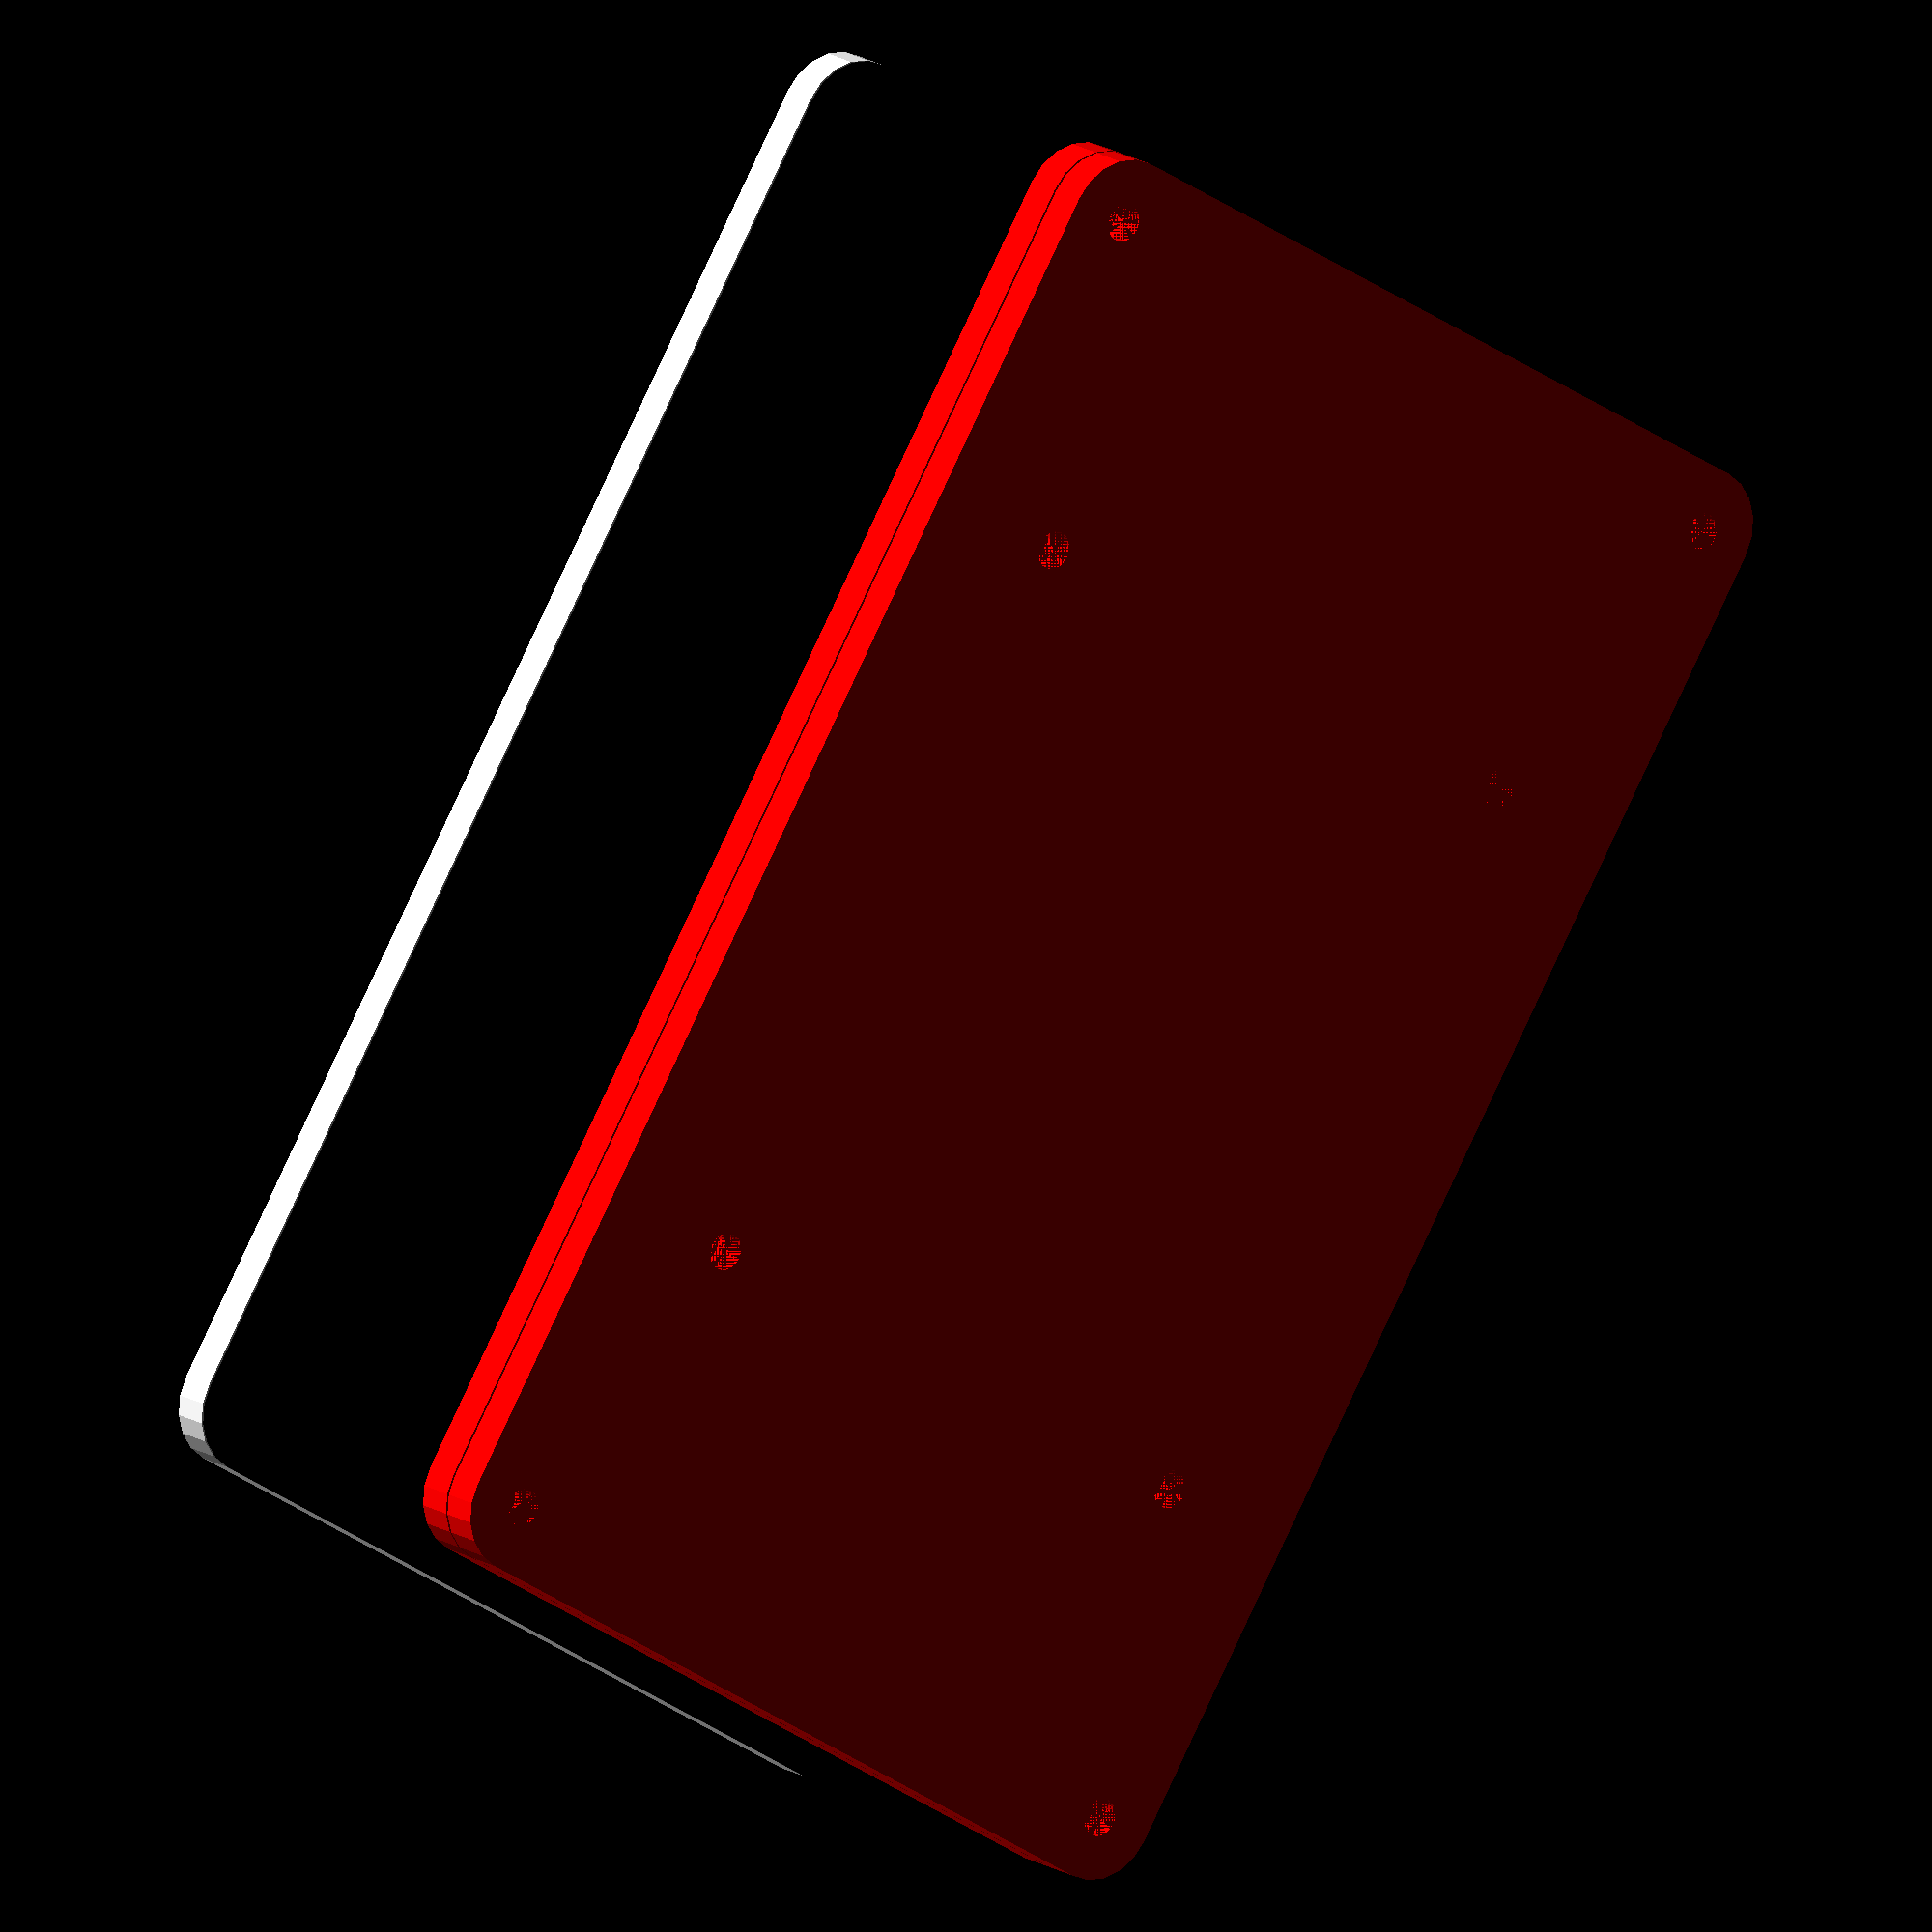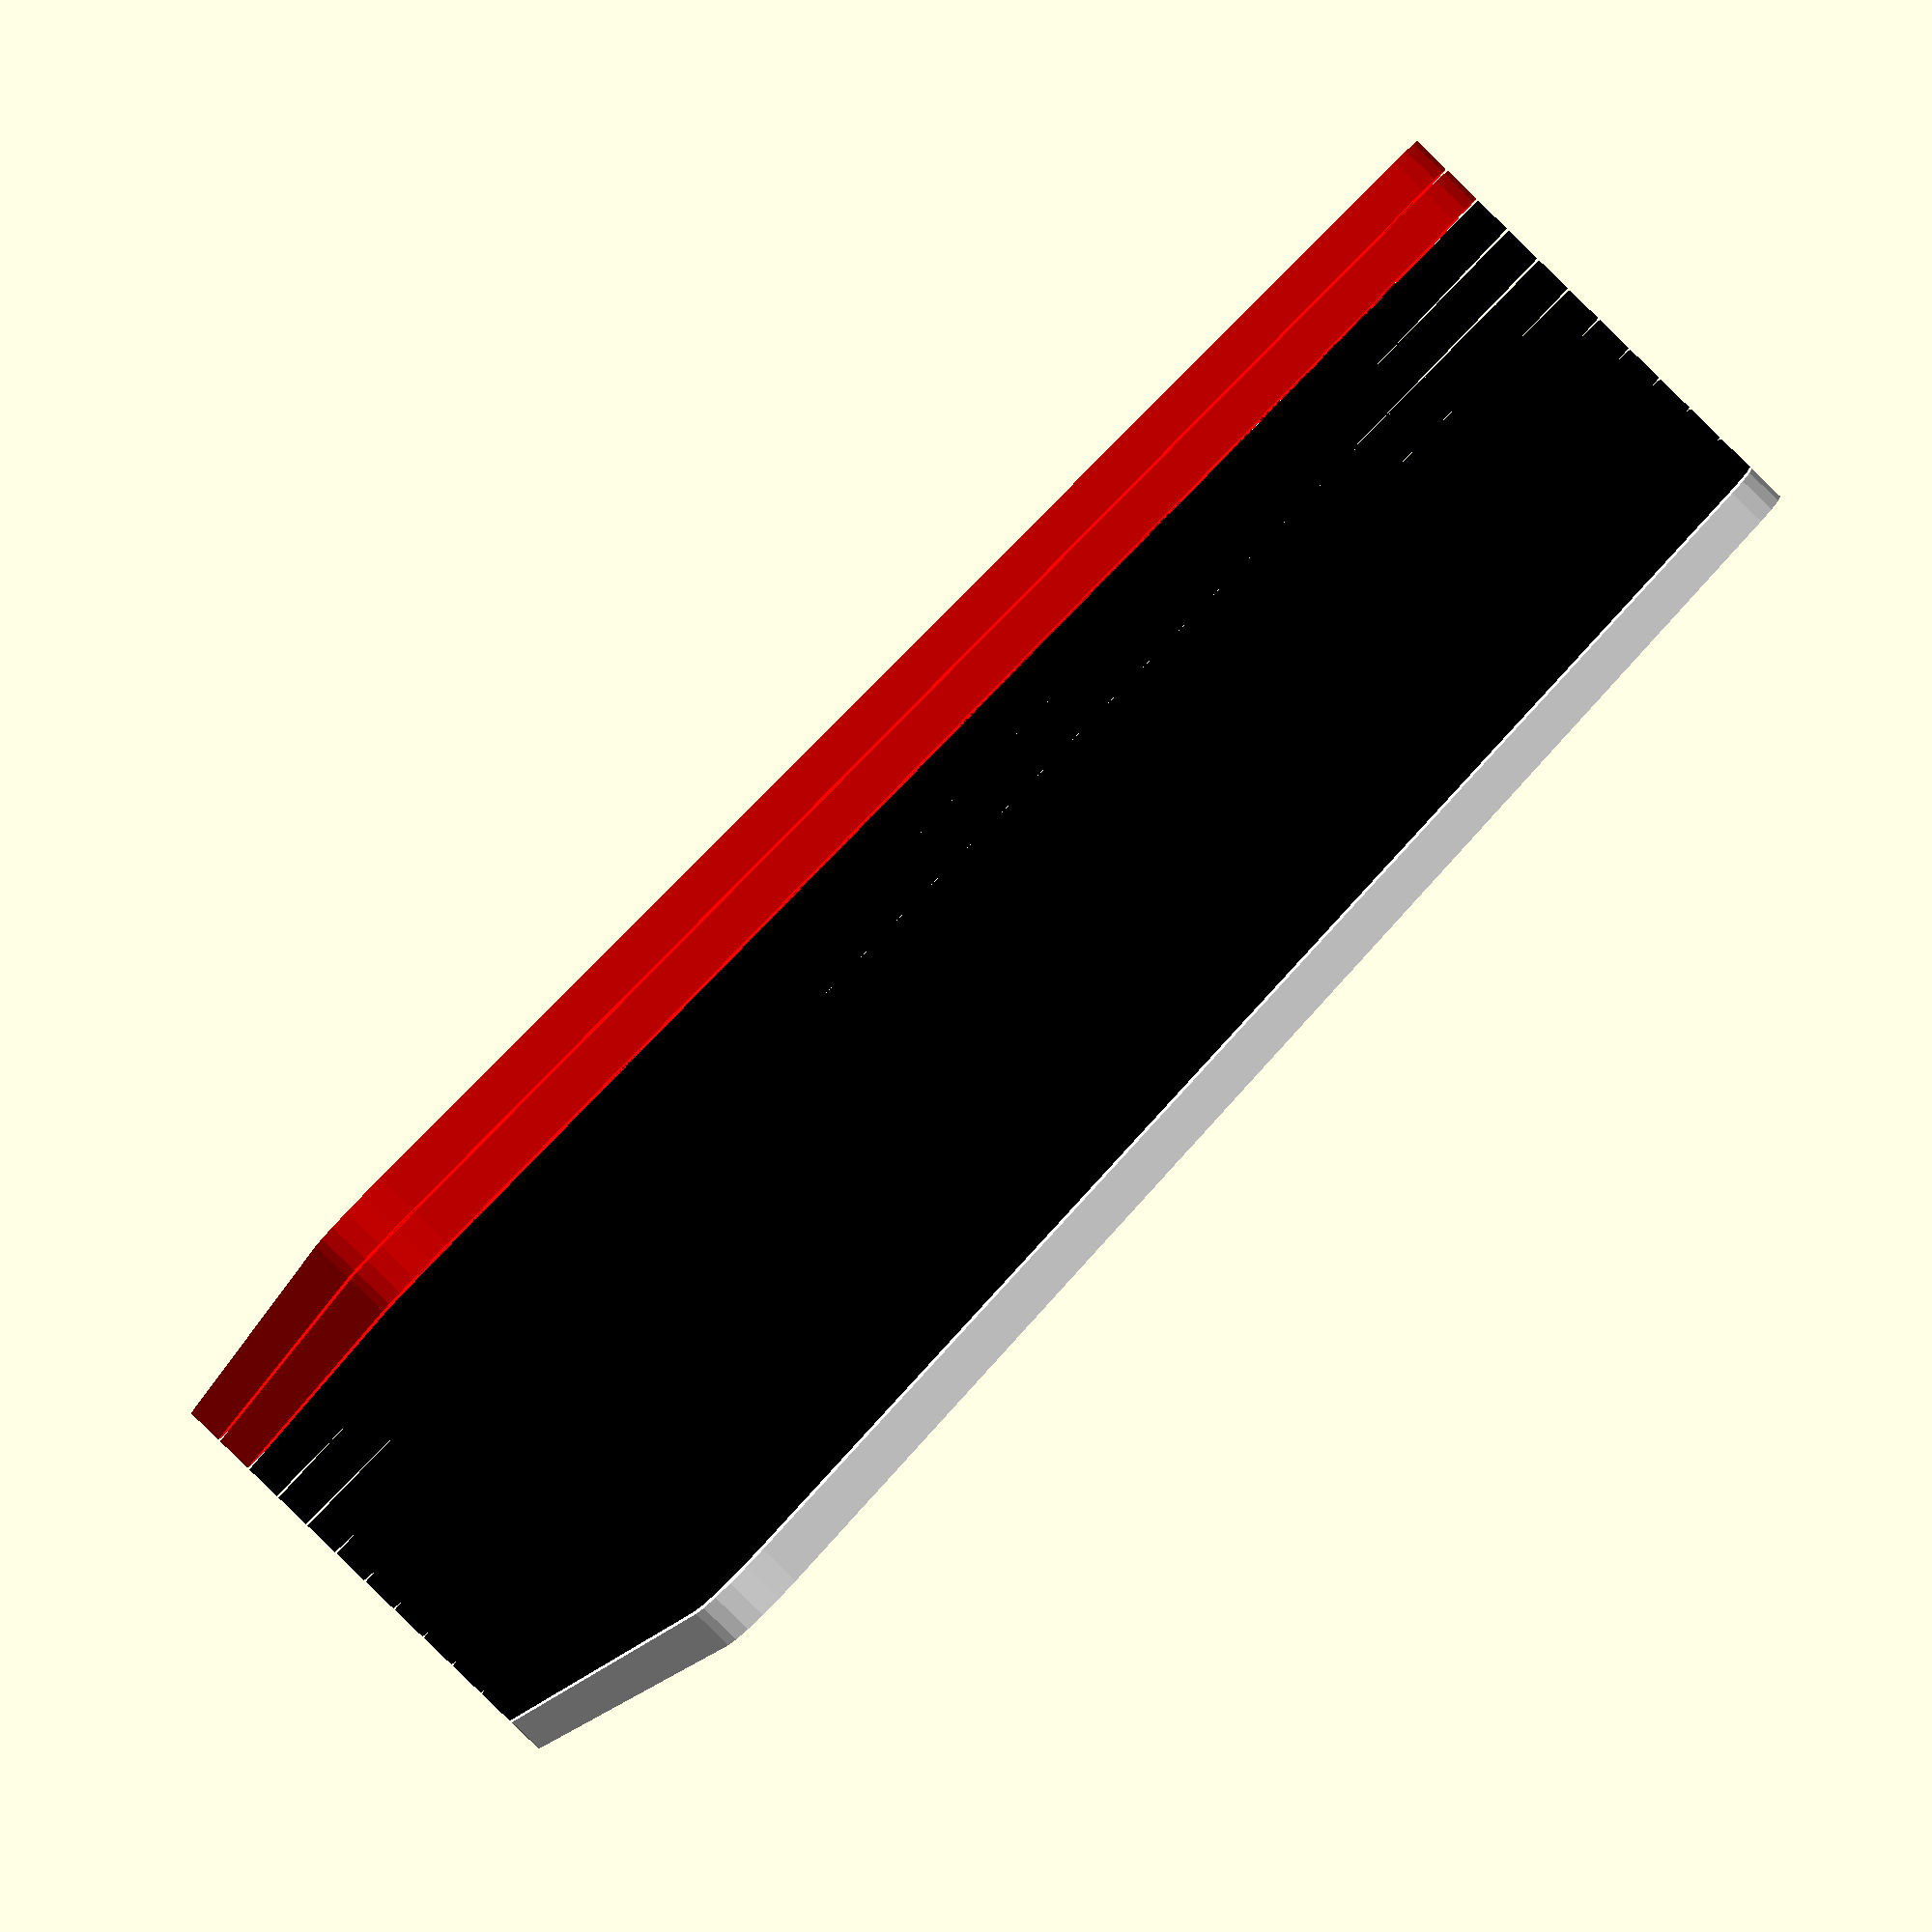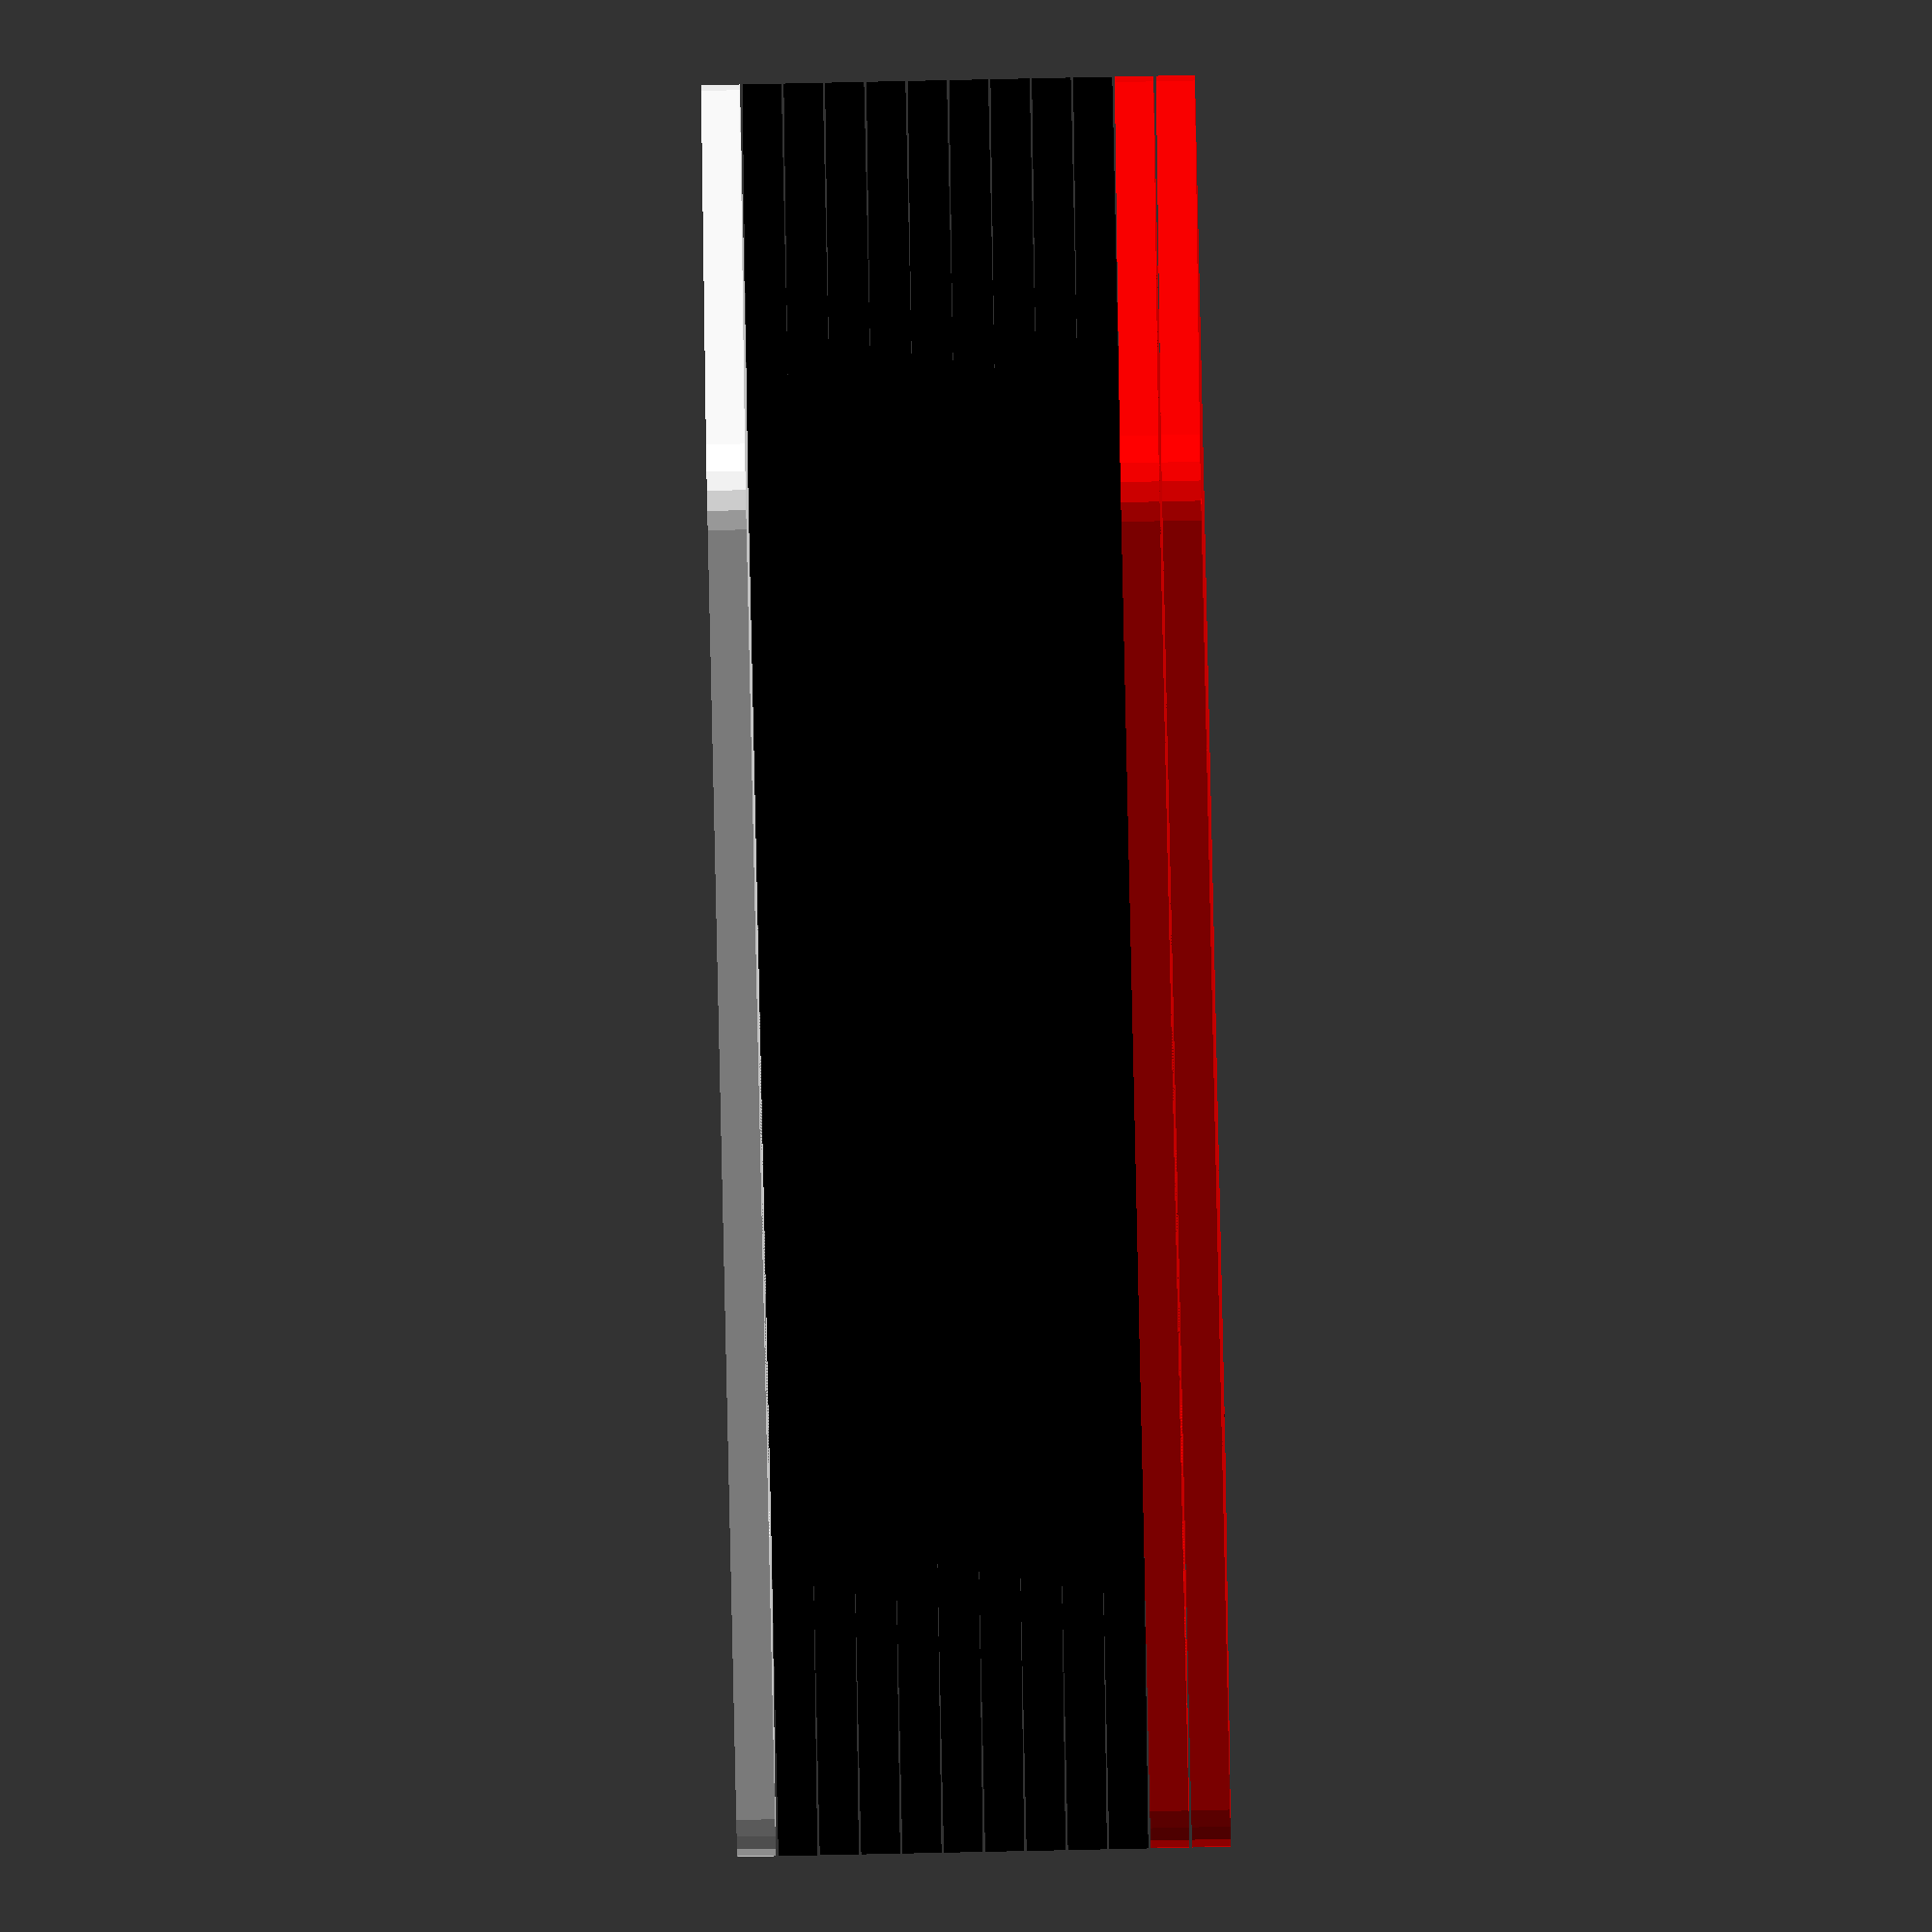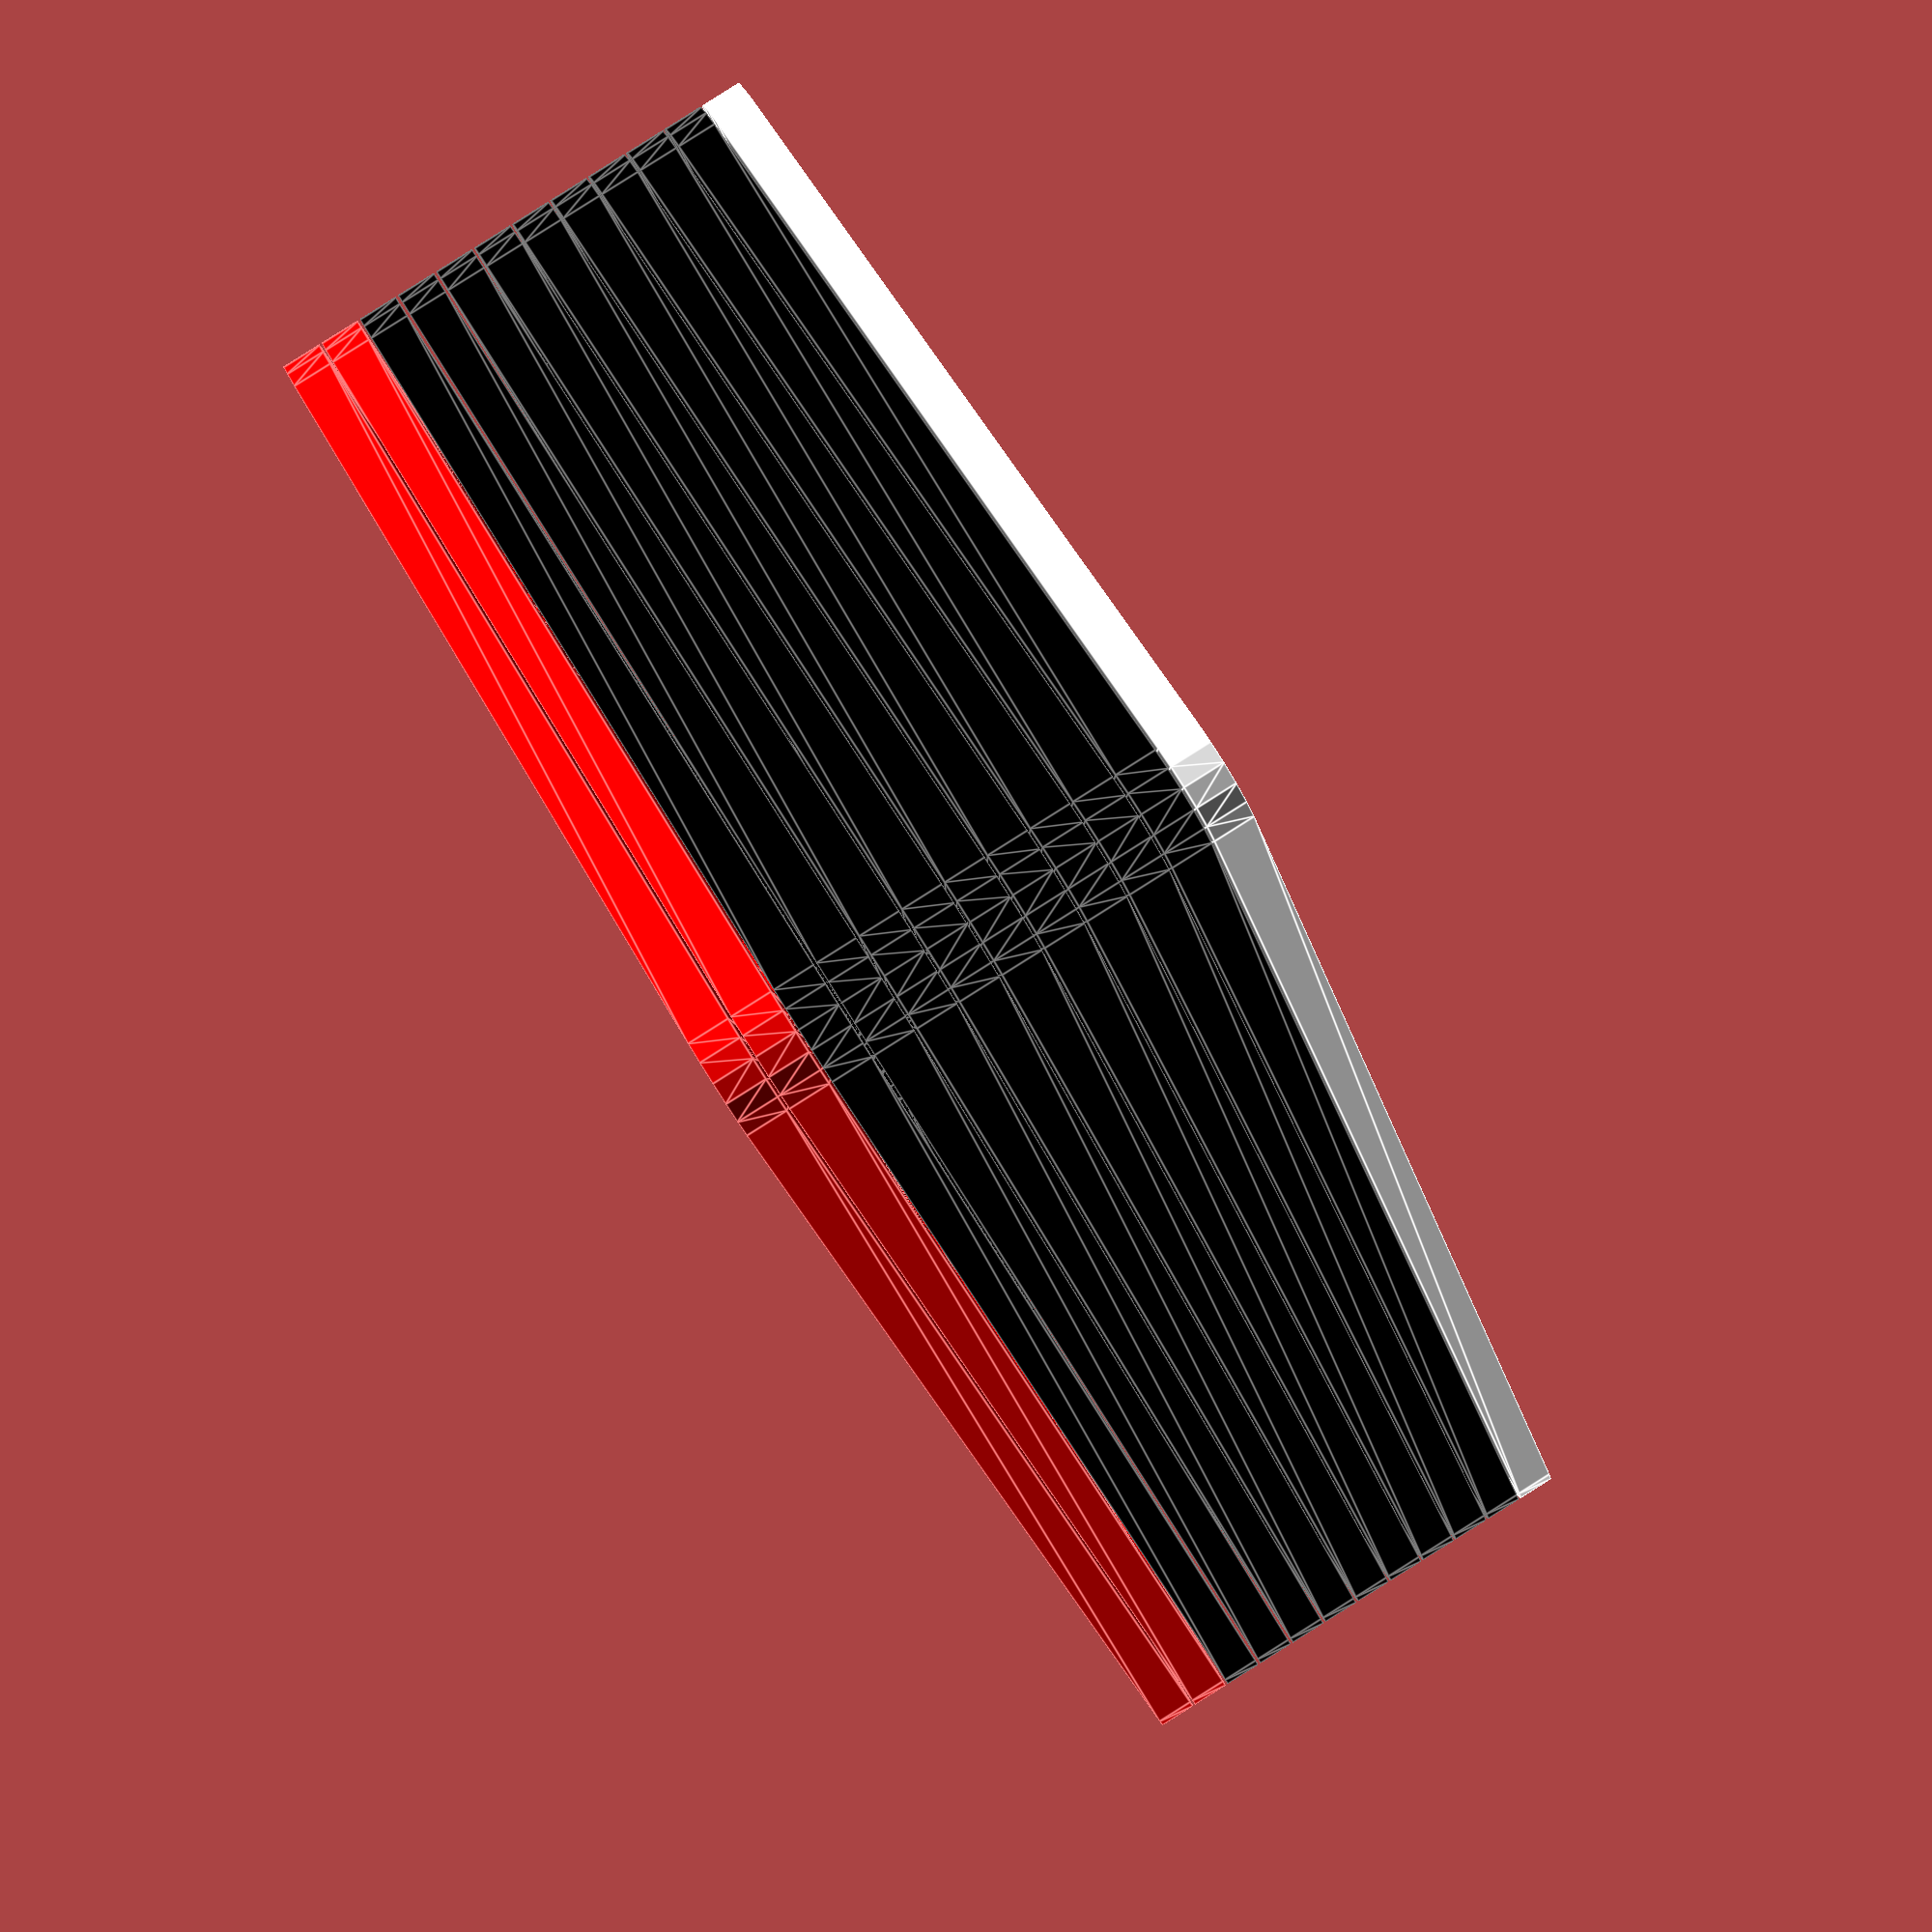
<openscad>
// laser cut case for exp8266 and 8x8 LED matrix

$fn=20;
// all units in mm

//assumes headers are on the x axis and leds are facing positive z

// prefernces 
corner_radius=5;
layer_height=3;
layer_gap=0.2; // gap between layers

//case size
width=120;
height=75;
case_screw_radius=3;
case_screw_spacing=2; // distance from edge to put hole
case_depth=35;

//matrix size and mount locations
matrix_screw_radius=3;
//matrix_width=70;
//matrix_height=60;
matrix_offset=0; // this is the distance to move the matrix off center
// this assumes that mount holes are the same distance from the center.
matrix_screw_x=30;
matrix_screw_y=25;

// led display size and mount location (this is the actual led matrix, not just the board)
led_matrix_width=50;
led_matrix_height=50;
//asummed to be in the center of y
//x offset additional to matrix offset
led_matrix_offset=30; // eg how offcenter is it

//number of layers
num_layers = ceil(case_depth/(layer_gap+layer_height));

3d();
//2d();

module 3d(){
for (i =[0 : num_layers])
{
if (i==0) color("red") matrix_holes() case_holes() layer(); //bottom
else if (i==1)  color("red") translate([0,0,i*(layer_gap+layer_height)]) matrix_holes() case_holes() standoffs() side(); // standoffs
else if (i==num_layers)  color("white") translate([0,0,i*(layer_gap+layer_height)]) led_hole() case_holes() layer(); //top
else  color("black") translate([0,0,i*(layer_gap+layer_height)]) case_holes() side(); // the rest
}
}

module 2d(){
for (i =[0 : num_layers])
{
if (i==0)   projection(cut = true) matrix_holes() case_holes() layer(); //bottom
else if (i==1) translate ([0,i*(height*1.05),0]) projection(cut = true) matrix_holes() case_holes() standoffs() side(); // standoffs
else if (i==num_layers) translate ([0,i*(height*1.05),0]) projection(cut = true) led_hole() case_holes() layer(); //top
else translate ([0,i*(height*1.05),0]) projection(cut = true) case_holes() side(); // the rest
}
}

// modules and functions

// makes a layer

module layer() {
hull(){
translate([(width-corner_radius*2)/2,(height-corner_radius*2)/2,0]) cylinder(r=corner_radius,h=layer_height,center=true);
translate([(width-corner_radius*2)/2,(-height+corner_radius*2)/2,0]) cylinder(r=corner_radius,h=layer_height,center=true);
translate([(-width+corner_radius*2)/2,(height-corner_radius*2)/2,0]) cylinder(r=corner_radius,h=layer_height,center=true);
translate([(-width+corner_radius*2)/2,(-height+corner_radius*2)/2,0]) cylinder(r=corner_radius,h=layer_height,center=true);
}
}

module case_holes(){
screwx = (width/2)-case_screw_radius-case_screw_spacing;
screwy = (height/2)-case_screw_radius-case_screw_spacing;
difference(){
children();
translate ([screwx,screwy]) cylinder(d=case_screw_radius,h=layer_height, center=true);
translate ([screwx,-screwy]) cylinder(d=case_screw_radius,h=layer_height, center=true);
translate ([-screwx,screwy]) cylinder(d=case_screw_radius,h=layer_height, center=true);
translate ([-screwx,-screwy]) cylinder(d=case_screw_radius,h=layer_height, center=true);
}
}

module matrix_holes(){
difference(){
children();
translate ([matrix_screw_x+matrix_offset,matrix_screw_y]) cylinder(d=matrix_screw_radius,h=layer_height, center=true);
translate ([matrix_screw_x+matrix_offset,-matrix_screw_y]) cylinder(d=matrix_screw_radius,h=layer_height, center=true);
translate ([-matrix_screw_x+matrix_offset,matrix_screw_y]) cylinder(d=matrix_screw_radius,h=layer_height, center=true);
translate ([-matrix_screw_x+matrix_offset,-matrix_screw_y]) cylinder(d=matrix_screw_radius,h=layer_height, center=true);
}
}

module side(){
inner_width=width-(corner_radius*2)-case_screw_spacing;
inner_height=height-(corner_radius*2)-case_screw_spacing;
difference(){
layer();
hull(){
translate([(inner_width-corner_radius*2)/2,(inner_height-corner_radius*2)/2,0]) cylinder(r=corner_radius,h=layer_height,center=true);
translate([(inner_width-corner_radius*2)/2,(-inner_height+corner_radius*2)/2,0]) cylinder(r=corner_radius,h=layer_height,center=true);
translate([(-inner_width+corner_radius*2)/2,(inner_height-corner_radius*2)/2,0]) cylinder(r=corner_radius,h=layer_height,center=true);
translate([(-inner_width+corner_radius*2)/2,(-inner_height+corner_radius*2)/2,0]) cylinder(r=corner_radius,h=layer_height,center=true);
}
}
}

module standoffs(){
children();
hullheight = (height/2)-(matrix_screw_radius/2+case_screw_spacing*2);

hull(){
translate ([matrix_screw_x+matrix_offset,hullheight]) cylinder(d=matrix_screw_radius+case_screw_spacing*2,h=layer_height, center=true);

translate ([matrix_screw_x+matrix_offset,matrix_screw_y]) cylinder(d=matrix_screw_radius+case_screw_spacing*2,h=layer_height, center=true);
}

hull(){
translate ([matrix_screw_x+matrix_offset,-hullheight]) cylinder(d=matrix_screw_radius+case_screw_spacing*2,h=layer_height, center=true);

translate ([matrix_screw_x+matrix_offset,-matrix_screw_y]) cylinder(d=matrix_screw_radius+case_screw_spacing*2,h=layer_height, center=true);
}

hull(){
translate ([-matrix_screw_x+matrix_offset,hullheight]) cylinder(d=matrix_screw_radius+case_screw_spacing*2,h=layer_height, center=true);

translate ([-matrix_screw_x+matrix_offset,matrix_screw_y]) cylinder(d=matrix_screw_radius+case_screw_spacing*2,h=layer_height, center=true);
}

hull(){
translate ([-matrix_screw_x+matrix_offset,-hullheight]) cylinder(d=matrix_screw_radius+case_screw_spacing*2,h=layer_height, center=true);

translate ([-matrix_screw_x+matrix_offset,-matrix_screw_y]) cylinder(d=matrix_screw_radius+case_screw_spacing*2,h=layer_height, center=true);
}

}

module led_hole(){
difference(){
children();
translate ([led_matrix_offset+matrix_offset,0,0]) cube([led_matrix_width,led_matrix_height,layer_height], center=true);
}
}
</openscad>
<views>
elev=344.3 azim=58.4 roll=143.8 proj=o view=solid
elev=268.3 azim=23.2 roll=314.2 proj=p view=wireframe
elev=81.4 azim=196.3 roll=91.2 proj=o view=solid
elev=272.5 azim=300.7 roll=237.8 proj=p view=edges
</views>
